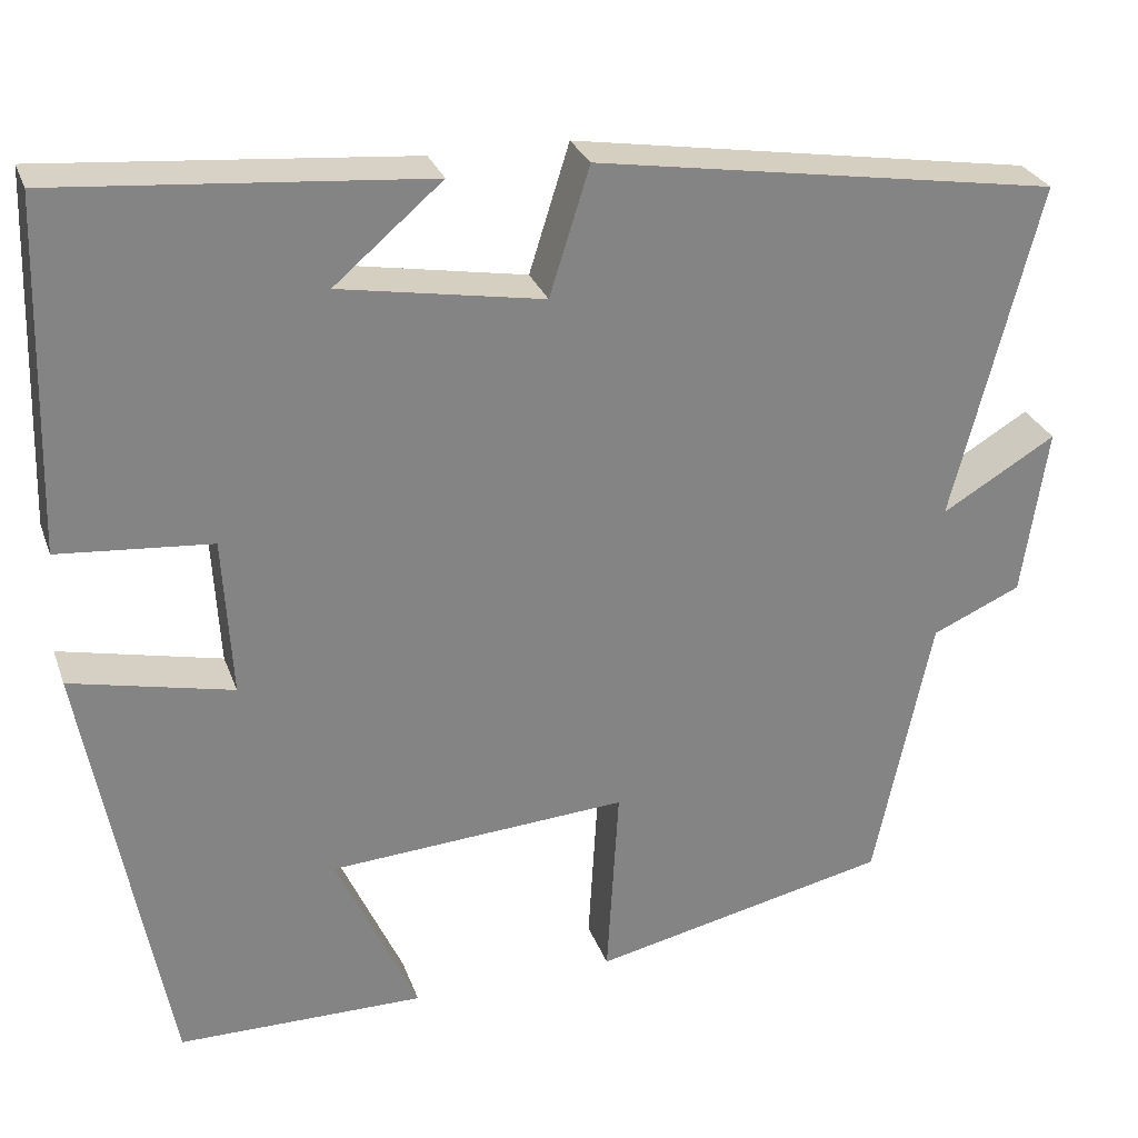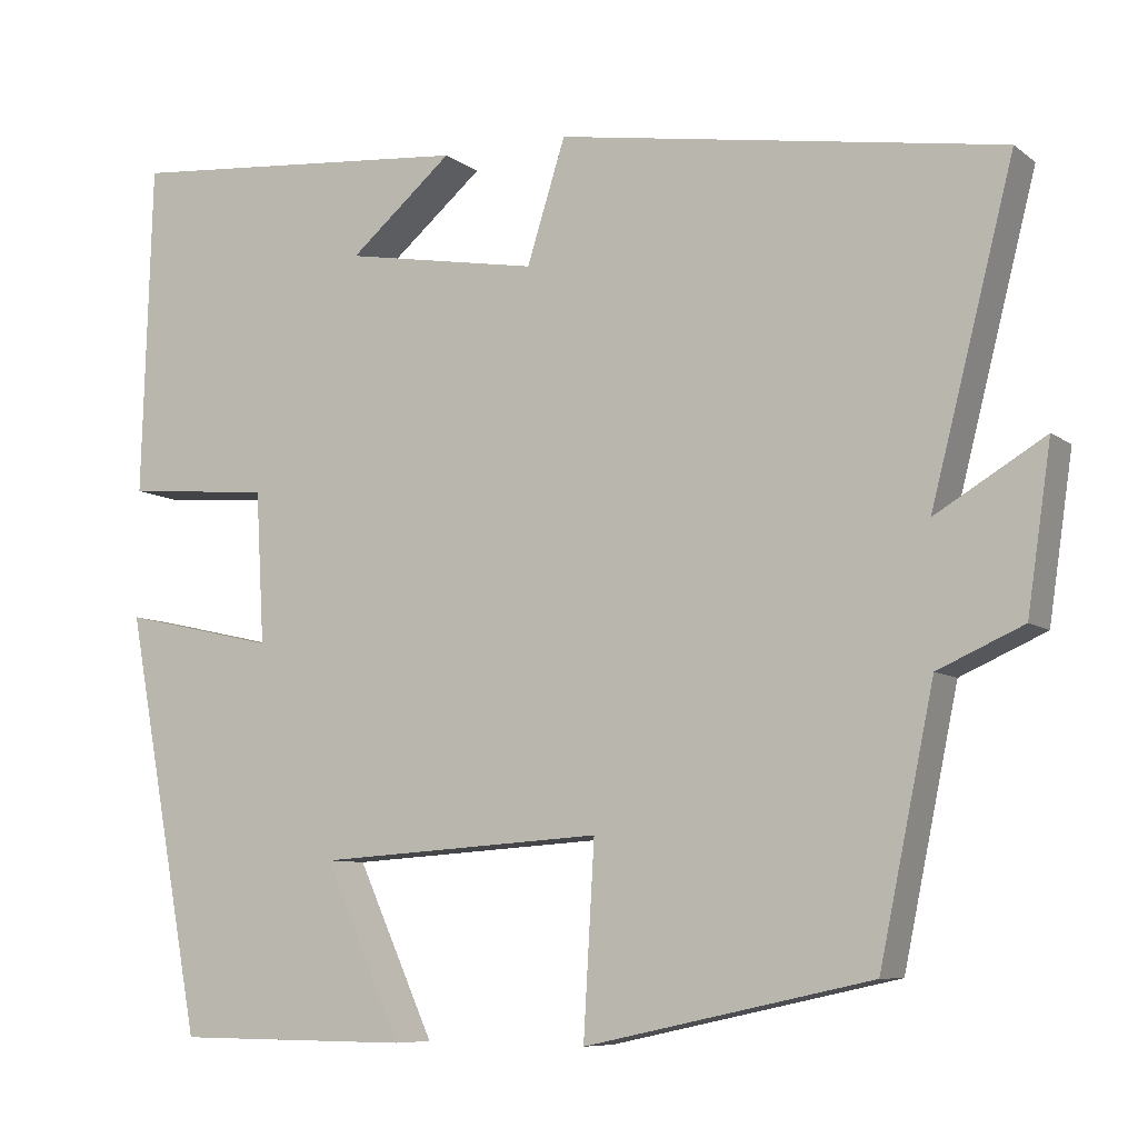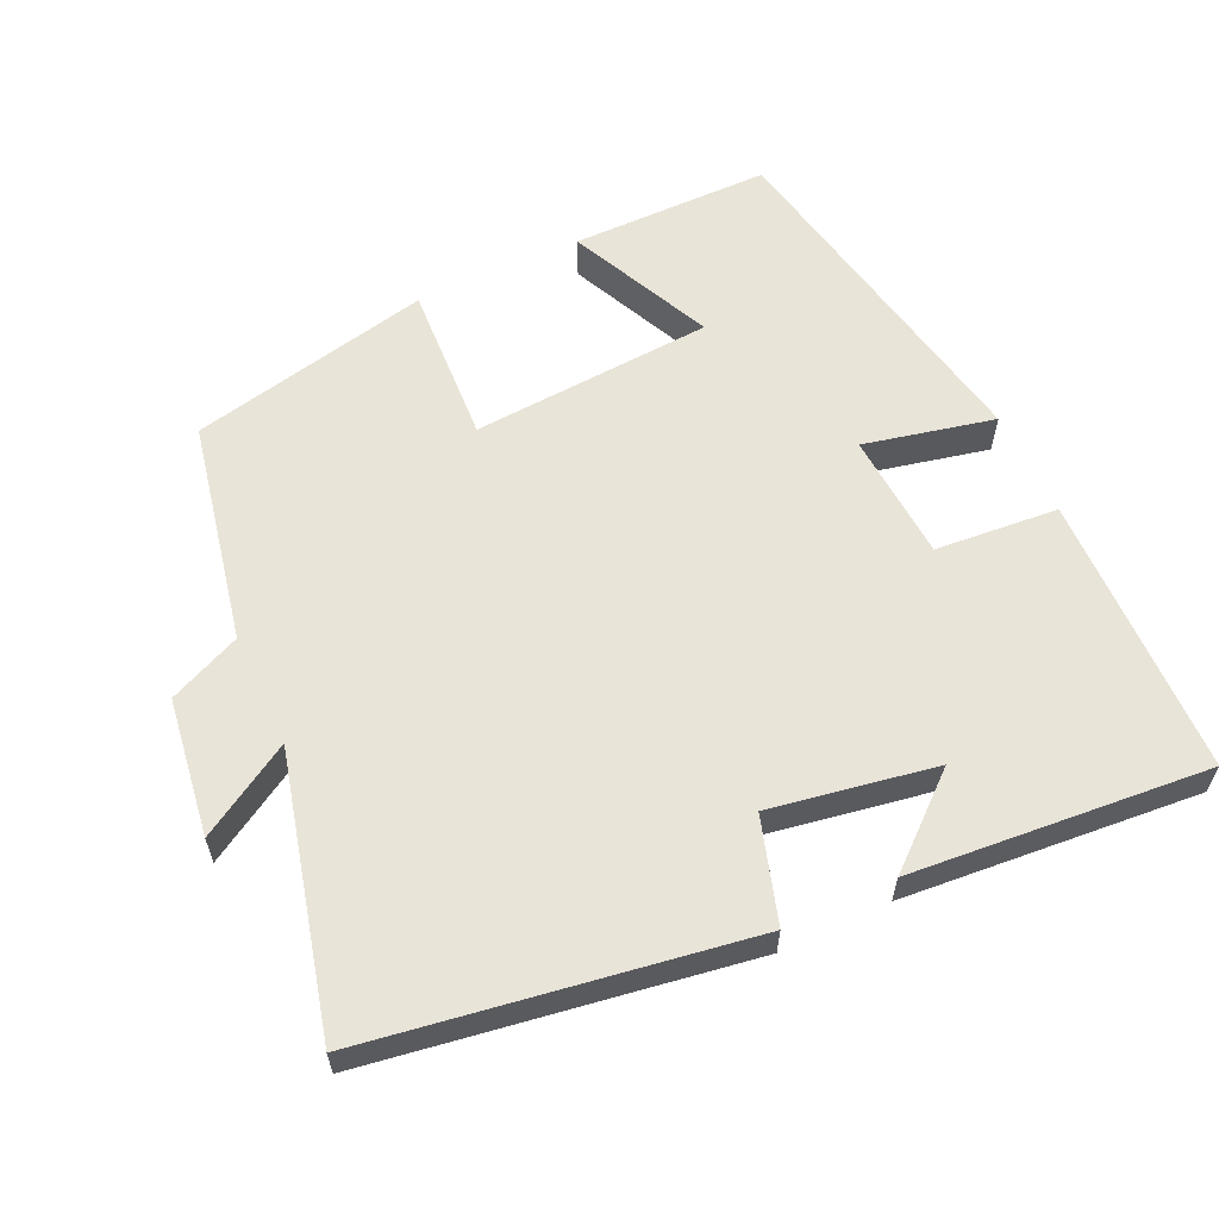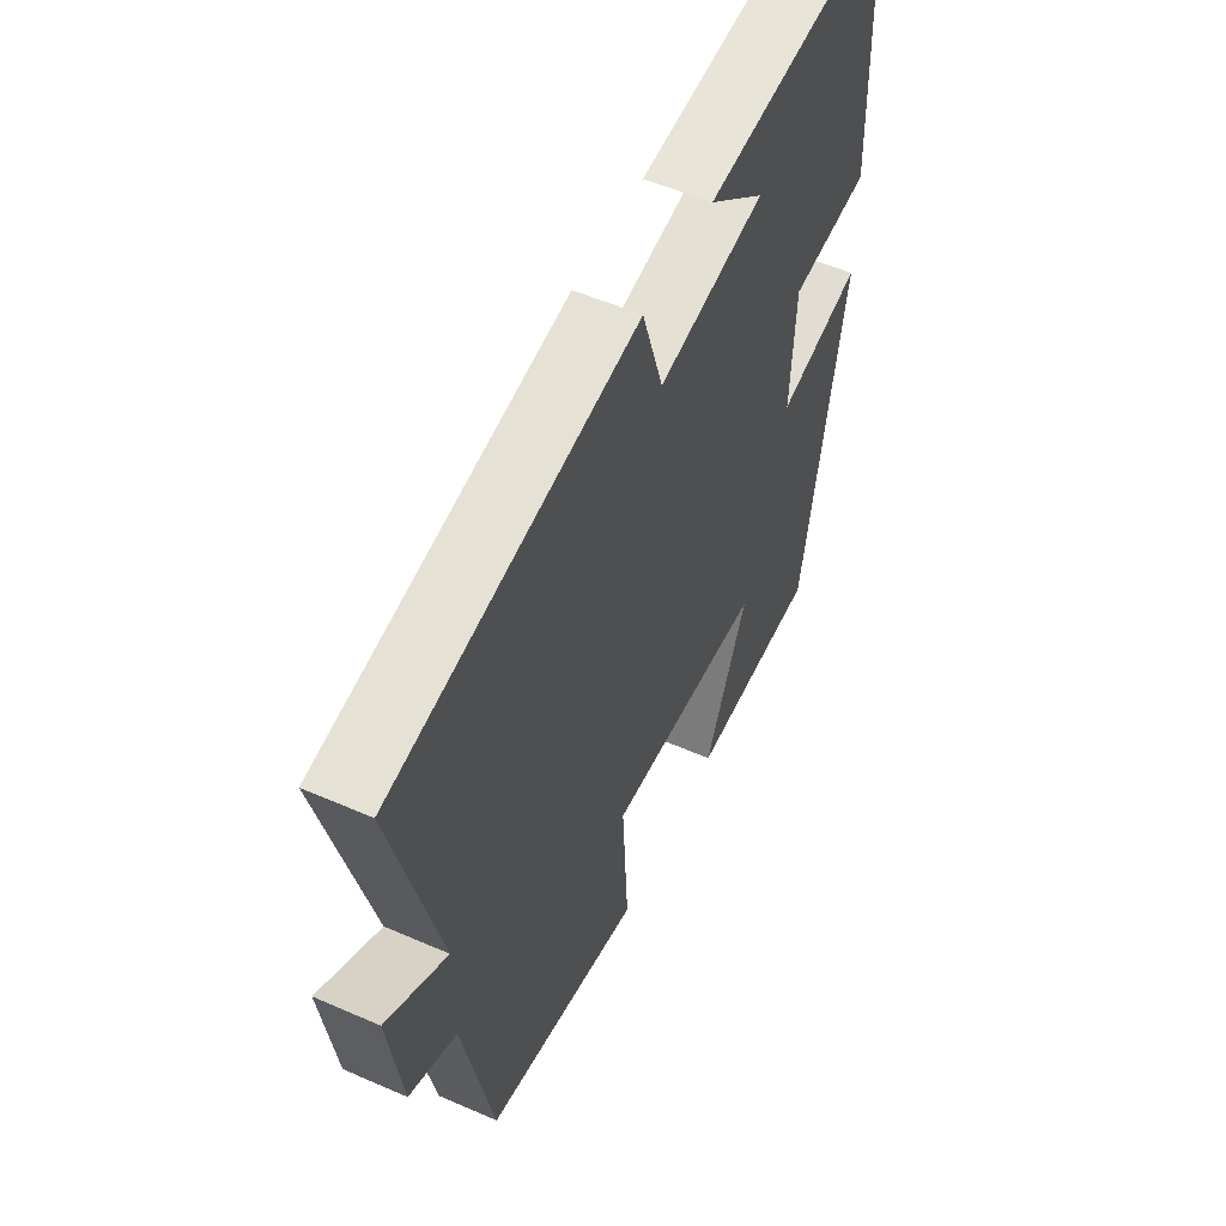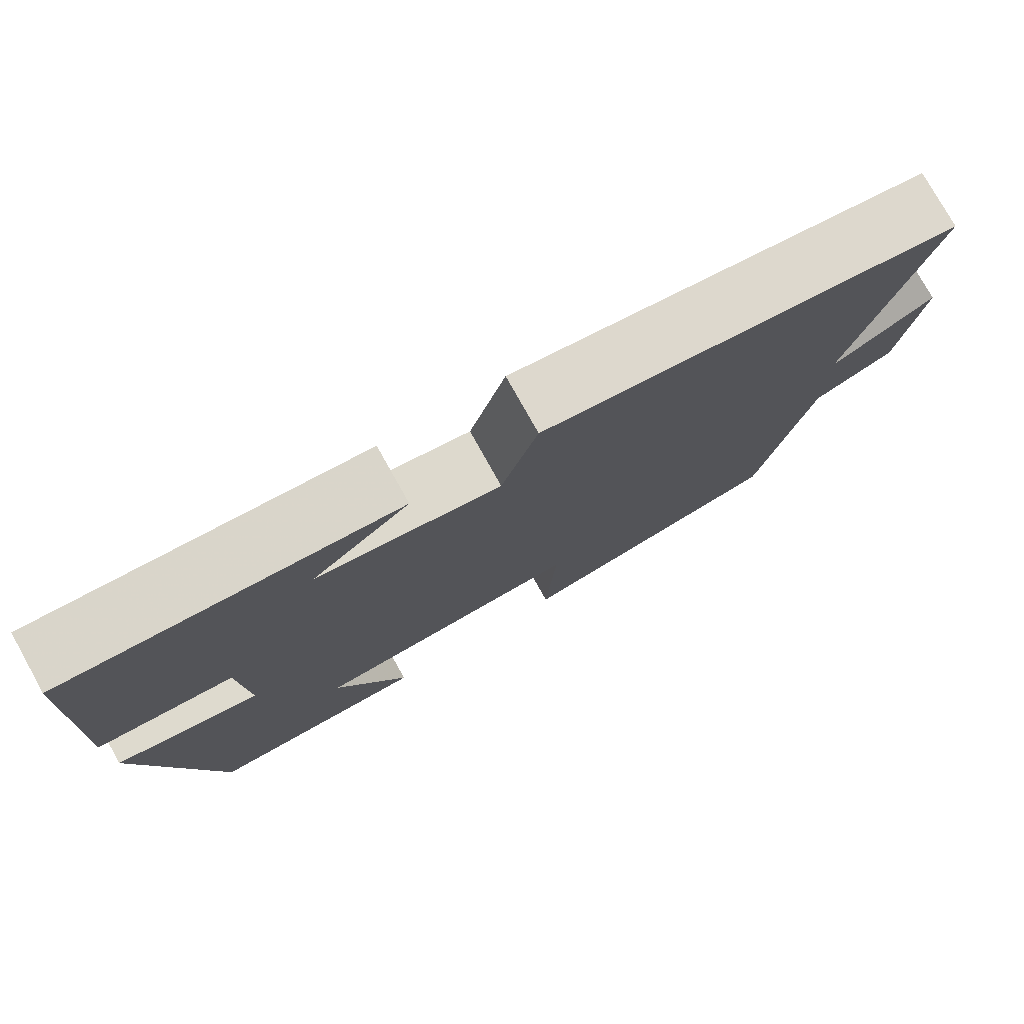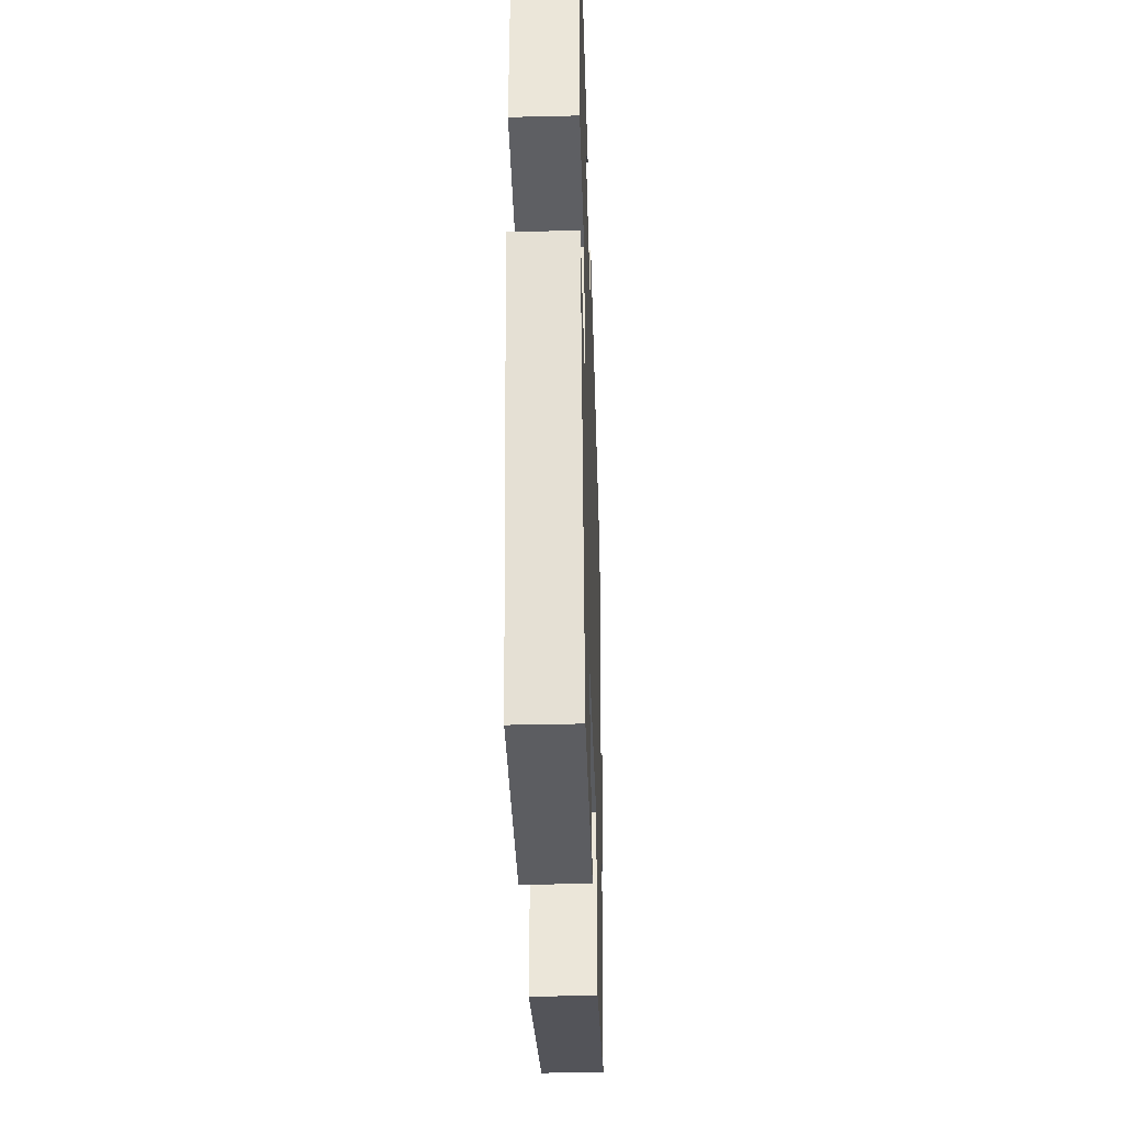
<metadata>
{"format":"obj","ext":"obj","renderer":"f3d","projection":"perspective","resolution":1024,"background":"white","views":[{"elev":28.3,"azim":162.3,"up":"+Z"},{"elev":-8.0,"azim":-152.0,"up":"+Z"},{"elev":59.9,"azim":-25.2,"up":"+Y"},{"elev":53.8,"azim":-65.0,"up":"+Z"},{"elev":77.4,"azim":150.8,"up":"+Z"},{"elev":-36.0,"azim":91.8,"up":"+Z"}]}
</metadata>
<code>
v -0.436 0.07 -0.427
v -0.5 0.07 -0.12
v -0.6 0.07 -0.076
v -0.628 0.07 0.114
v -0.5 0.07 0.038
v -0.597 0.07 0.416
v -0.076 0.07 0.5
v -0.031 0.07 0.357
v 0.197 0.07 0.397
v 0.076 0.07 0.5
v 0.488 0.07 0.536
v 0.5 0.07 0.145
v 0.329 0.07 0.13
v 0.319 0.07 -0.048
v 0.5 0.07 -0.007
v 0.409 0.07 -0.498
v 0.132 0.07 -0.5
v 0.223 0.07 -0.299
v -0.113 0.07 -0.277
v -0.1 0.07 -0.5
v -0.436 0 -0.427
v -0.5 0 -0.12
v -0.6 0 -0.076
v -0.628 0 0.114
v -0.5 0 0.038
v -0.597 0 0.416
v -0.076 0 0.5
v -0.031 0 0.357
v 0.197 0 0.397
v 0.076 0 0.5
v 0.488 0 0.536
v 0.5 0 0.145
v 0.329 0 0.13
v 0.319 0 -0.048
v 0.5 0 -0.007
v 0.409 0 -0.498
v 0.132 0 -0.5
v 0.223 0 -0.299
v -0.113 0 -0.277
v -0.1 0 -0.5
f 19 20 1 2
f 18 19 2 3
f 15 16 17 18
f 14 15 18
f 13 14 18 3
f 11 12 13
f 9 10 11
f 9 11 13 3
f 5 6 7 8
f 5 8 9 3
f 3 4 5
f 22 21 40 39
f 23 22 39 38
f 38 37 36 35
f 38 35 34
f 23 38 34 33
f 33 32 31
f 31 30 29
f 23 33 31 29
f 28 27 26 25
f 23 29 28 25
f 25 24 23
f 1 21 22 2
f 2 22 23 3
f 3 23 24 4
f 4 24 25 5
f 5 25 26 6
f 6 26 27 7
f 7 27 28 8
f 8 28 29 9
f 9 29 30 10
f 10 30 31 11
f 11 31 32 12
f 12 32 33 13
f 13 33 34 14
f 14 34 35 15
f 15 35 36 16
f 16 36 37 17
f 17 37 38 18
f 18 38 39 19
f 19 39 40 20
f 20 40 21 1

</code>
